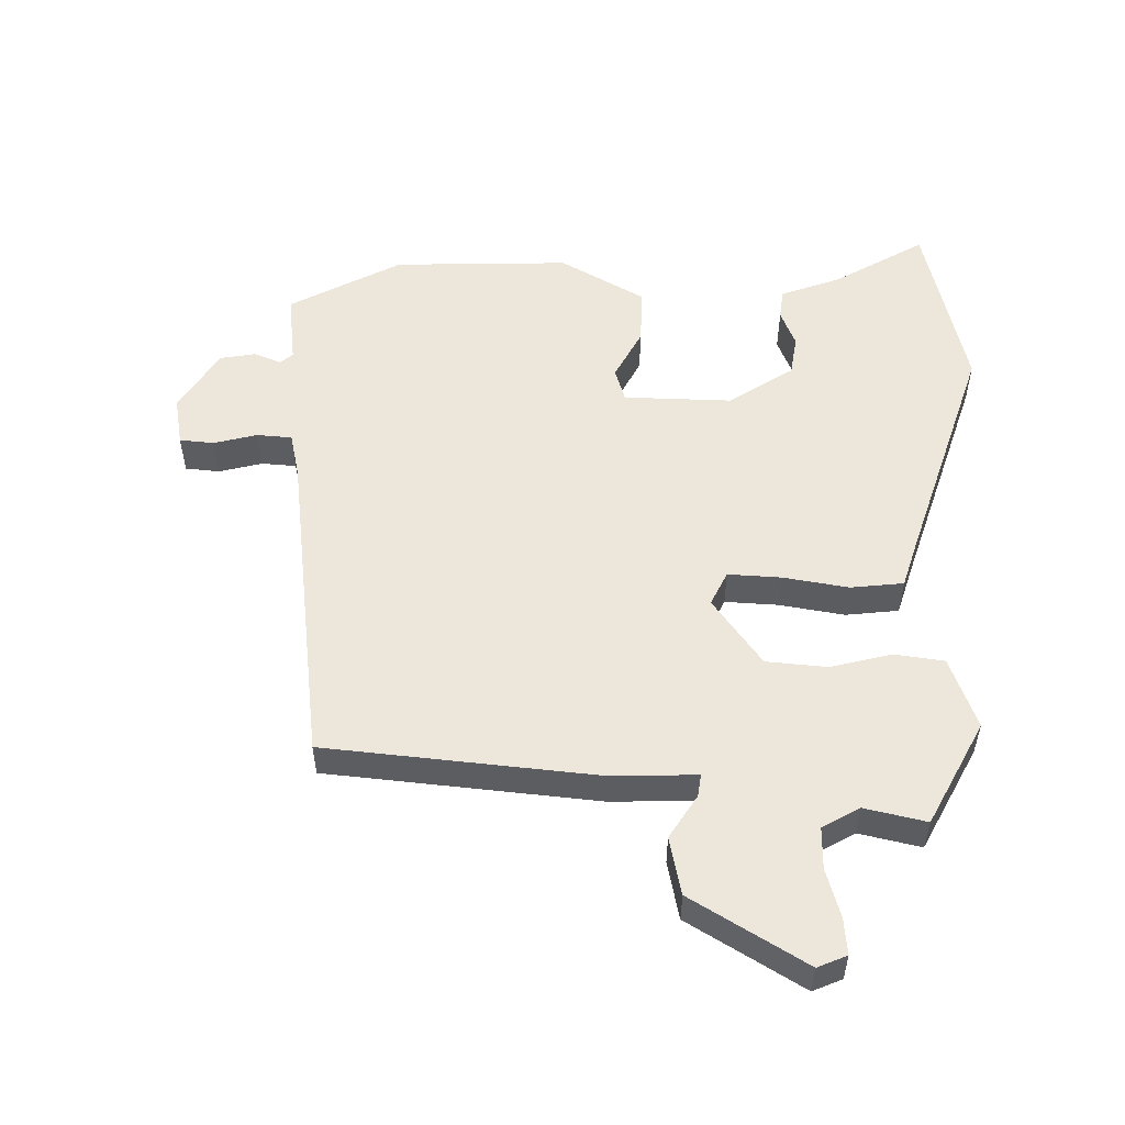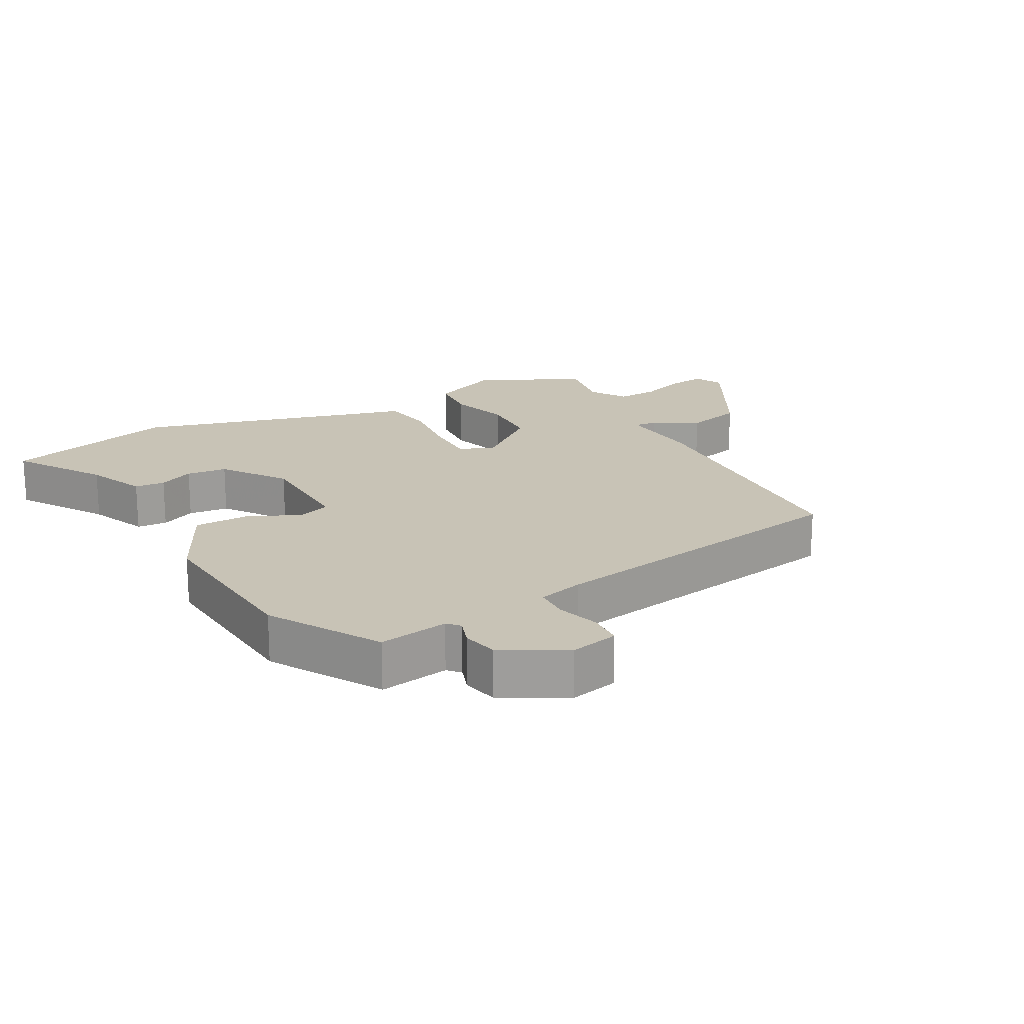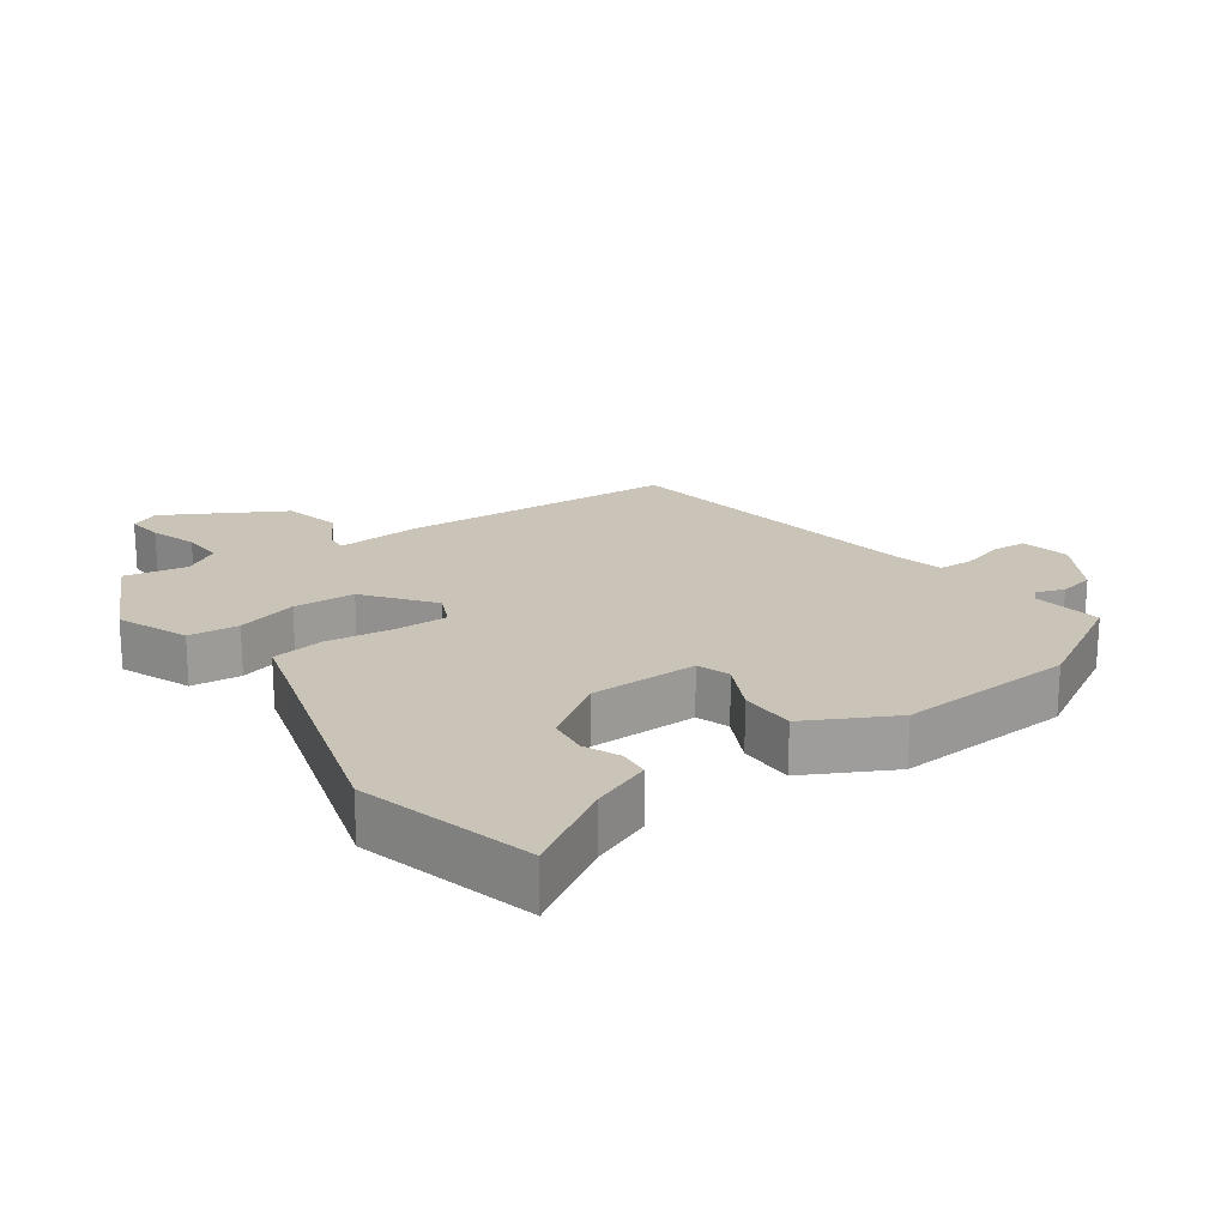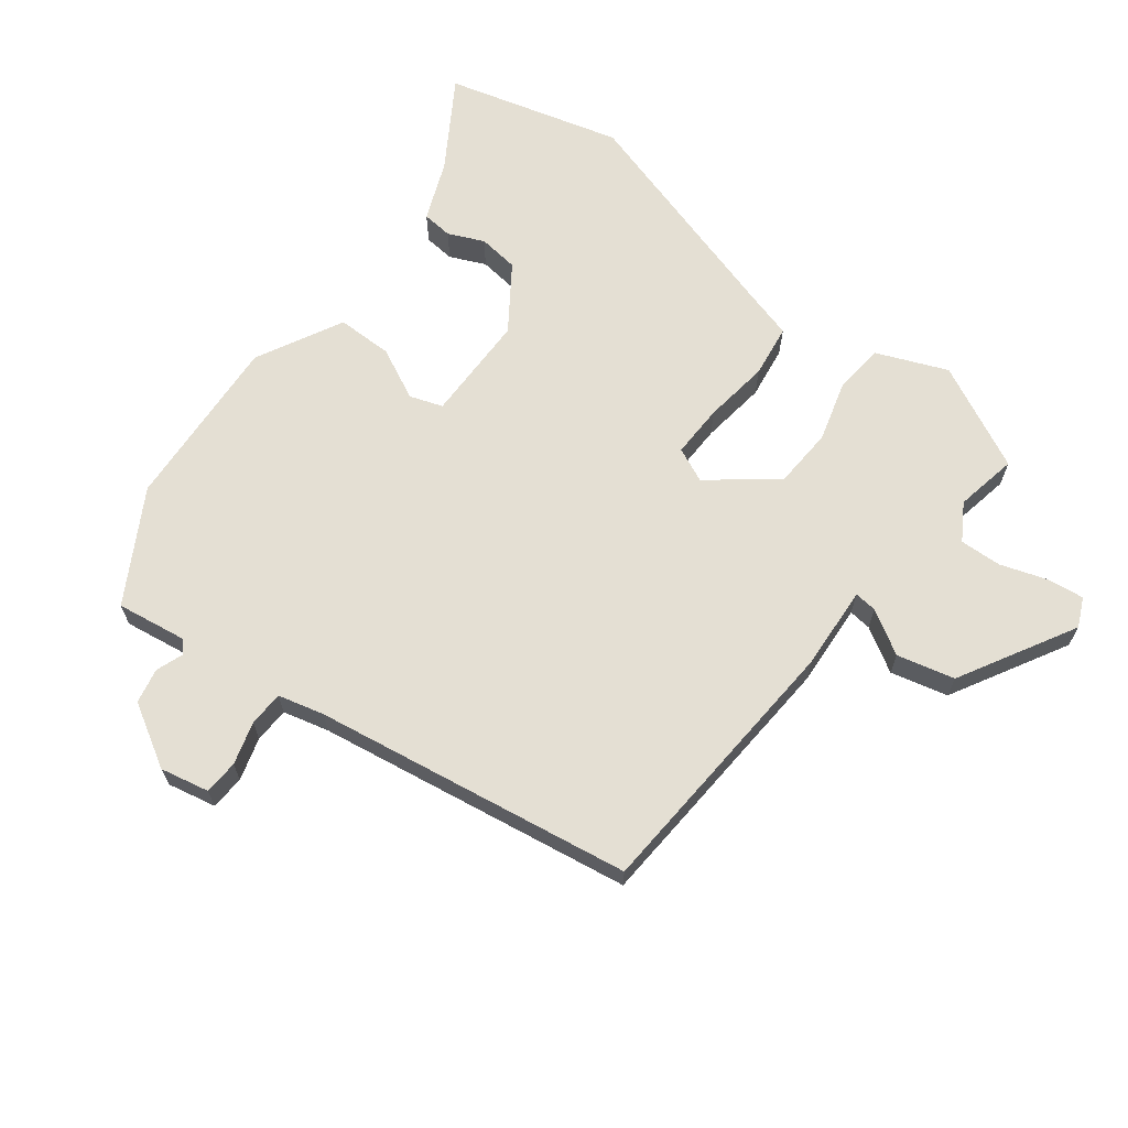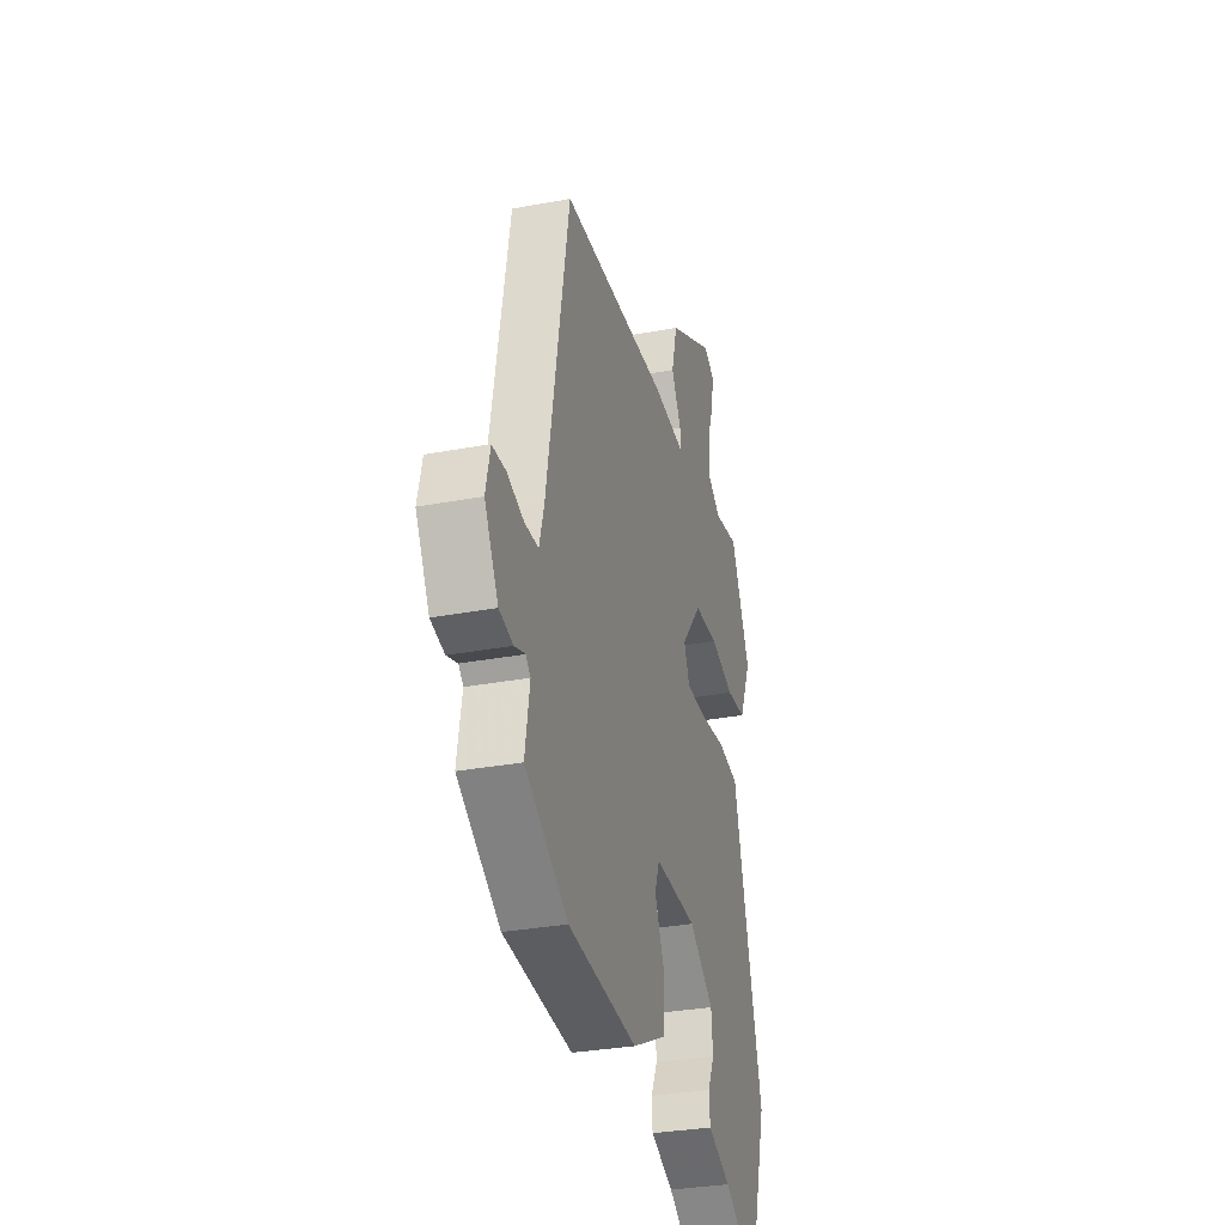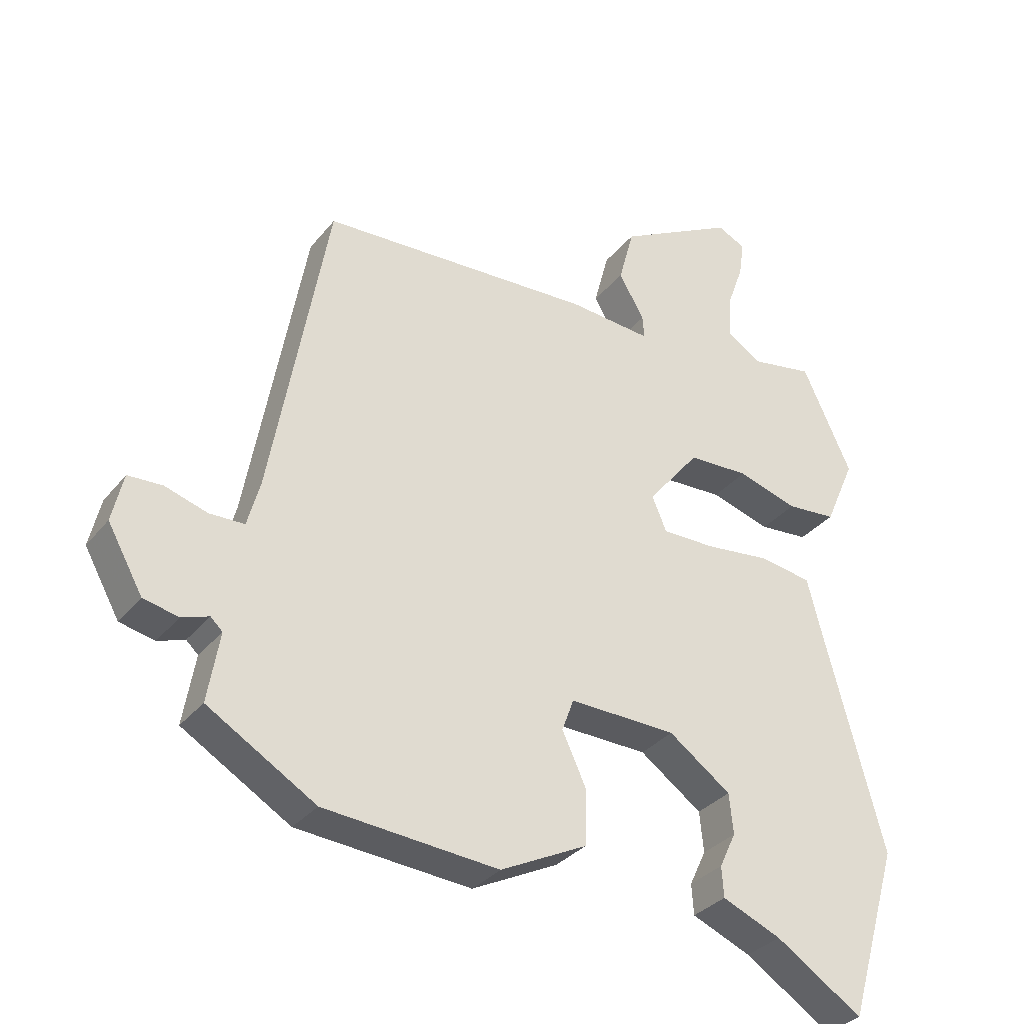
<metadata>
{"format":"obj","ext":"obj","renderer":"f3d","projection":"perspective","resolution":1024,"background":"white","views":[{"elev":54.0,"azim":4.0,"up":"+Y"},{"elev":19.5,"azim":-118.4,"up":"+Y"},{"elev":19.9,"azim":145.9,"up":"+Y"},{"elev":66.6,"azim":-51.3,"up":"+Y"},{"elev":-31.5,"azim":-75.1,"up":"+Z"},{"elev":-32.4,"azim":-32.0,"up":"+Z"}]}
</metadata>
<code>
v -0.359 0.07 -0.464
v -0.522 0.07 -0.366
v -0.504 0.07 -0.261
v -0.522 0.07 -0.244
v -0.563 0.07 -0.258
v -0.616 0.07 -0.246
v -0.669 0.07 -0.151
v -0.652 0.07 -0.078
v -0.6 0.07 -0.076
v -0.536 0.07 -0.096
v -0.483 0.07 -0.095
v -0.464 0.07 -0.026
v -0.378 0.07 0.451
v 0.035 0.07 0.469
v 0.161 0.07 0.458
v 0.158 0.07 0.492
v 0.12 0.07 0.559
v 0.143 0.07 0.645
v 0.32 0.07 0.739
v 0.363 0.07 0.718
v 0.355 0.07 0.663
v 0.33 0.07 0.593
v 0.326 0.07 0.53
v 0.38 0.07 0.495
v 0.474 0.07 0.511
v 0.548 0.07 0.351
v 0.502 0.07 0.246
v 0.427 0.07 0.24
v 0.336 0.07 0.268
v 0.244 0.07 0.265
v 0.165 0.07 0.168
v 0.187 0.07 0.116
v 0.267 0.07 0.116
v 0.366 0.07 0.127
v 0.445 0.07 0.114
v 0.465 0.07 0.036
v 0.557 0.07 -0.306
v 0.48 0.07 -0.567
v 0.349 0.07 -0.481
v 0.26 0.07 -0.443
v 0.257 0.07 -0.397
v 0.282 0.07 -0.344
v 0.276 0.07 -0.283
v 0.182 0.07 -0.215
v 0.02 0.07 -0.21
v 0.002 0.07 -0.259
v 0.038 0.07 -0.337
v 0.036 0.07 -0.421
v -0.095 0.07 -0.486
v -0.359 0 -0.464
v -0.522 0 -0.366
v -0.504 0 -0.261
v -0.522 0 -0.244
v -0.563 0 -0.258
v -0.616 0 -0.246
v -0.669 0 -0.151
v -0.652 0 -0.078
v -0.6 0 -0.076
v -0.536 0 -0.096
v -0.483 0 -0.095
v -0.464 0 -0.026
v -0.378 0 0.451
v 0.035 0 0.469
v 0.161 0 0.458
v 0.158 0 0.492
v 0.12 0 0.559
v 0.143 0 0.645
v 0.32 0 0.739
v 0.363 0 0.718
v 0.355 0 0.663
v 0.33 0 0.593
v 0.326 0 0.53
v 0.38 0 0.495
v 0.474 0 0.511
v 0.548 0 0.351
v 0.502 0 0.246
v 0.427 0 0.24
v 0.336 0 0.268
v 0.244 0 0.265
v 0.165 0 0.168
v 0.187 0 0.116
v 0.267 0 0.116
v 0.366 0 0.127
v 0.445 0 0.114
v 0.465 0 0.036
v 0.557 0 -0.306
v 0.48 0 -0.567
v 0.349 0 -0.481
v 0.26 0 -0.443
v 0.257 0 -0.397
v 0.282 0 -0.344
v 0.276 0 -0.283
v 0.182 0 -0.215
v 0.02 0 -0.21
v 0.002 0 -0.259
v 0.038 0 -0.337
v 0.036 0 -0.421
v -0.095 0 -0.486
f 1 2 3
f 49 1 3
f 48 49 3
f 47 48 3
f 46 47 3
f 45 46 3 4
f 39 40 41 42
f 39 42 43
f 38 39 43
f 37 38 43
f 36 37 43
f 36 43 44
f 35 36 44
f 34 35 44
f 33 34 44
f 27 28 29
f 26 27 29
f 25 26 29
f 24 25 29
f 23 24 29 30
f 22 23 30 31
f 20 21 22
f 19 20 22
f 18 19 22
f 17 18 22
f 16 17 22
f 15 16 22
f 12 13 14 15
f 11 12 15
f 11 15 22 31
f 8 9 10
f 7 8 10
f 6 7 10
f 5 6 10
f 4 5 10
f 45 4 10 11
f 44 45 11
f 33 44 11
f 32 33 11
f 11 31 32
f 52 51 50
f 52 50 98
f 52 98 97
f 52 97 96
f 52 96 95
f 53 52 95 94
f 91 90 89 88
f 92 91 88
f 92 88 87
f 92 87 86
f 92 86 85
f 93 92 85
f 93 85 84
f 93 84 83
f 93 83 82
f 78 77 76
f 78 76 75
f 78 75 74
f 78 74 73
f 79 78 73 72
f 80 79 72 71
f 71 70 69
f 71 69 68
f 71 68 67
f 71 67 66
f 71 66 65
f 71 65 64
f 64 63 62 61
f 64 61 60
f 80 71 64 60
f 59 58 57
f 59 57 56
f 59 56 55
f 59 55 54
f 59 54 53
f 60 59 53 94
f 60 94 93
f 60 93 82
f 60 82 81
f 81 80 60
f 1 50 51 2
f 2 51 52 3
f 3 52 53 4
f 4 53 54 5
f 5 54 55 6
f 6 55 56 7
f 7 56 57 8
f 8 57 58 9
f 9 58 59 10
f 10 59 60 11
f 11 60 61 12
f 12 61 62 13
f 13 62 63 14
f 14 63 64 15
f 15 64 65 16
f 16 65 66 17
f 17 66 67 18
f 18 67 68 19
f 19 68 69 20
f 20 69 70 21
f 21 70 71 22
f 22 71 72 23
f 23 72 73 24
f 24 73 74 25
f 25 74 75 26
f 26 75 76 27
f 27 76 77 28
f 28 77 78 29
f 29 78 79 30
f 30 79 80 31
f 31 80 81 32
f 32 81 82 33
f 33 82 83 34
f 34 83 84 35
f 35 84 85 36
f 36 85 86 37
f 37 86 87 38
f 38 87 88 39
f 39 88 89 40
f 40 89 90 41
f 41 90 91 42
f 42 91 92 43
f 43 92 93 44
f 44 93 94 45
f 45 94 95 46
f 46 95 96 47
f 47 96 97 48
f 48 97 98 49
f 49 98 50 1

</code>
